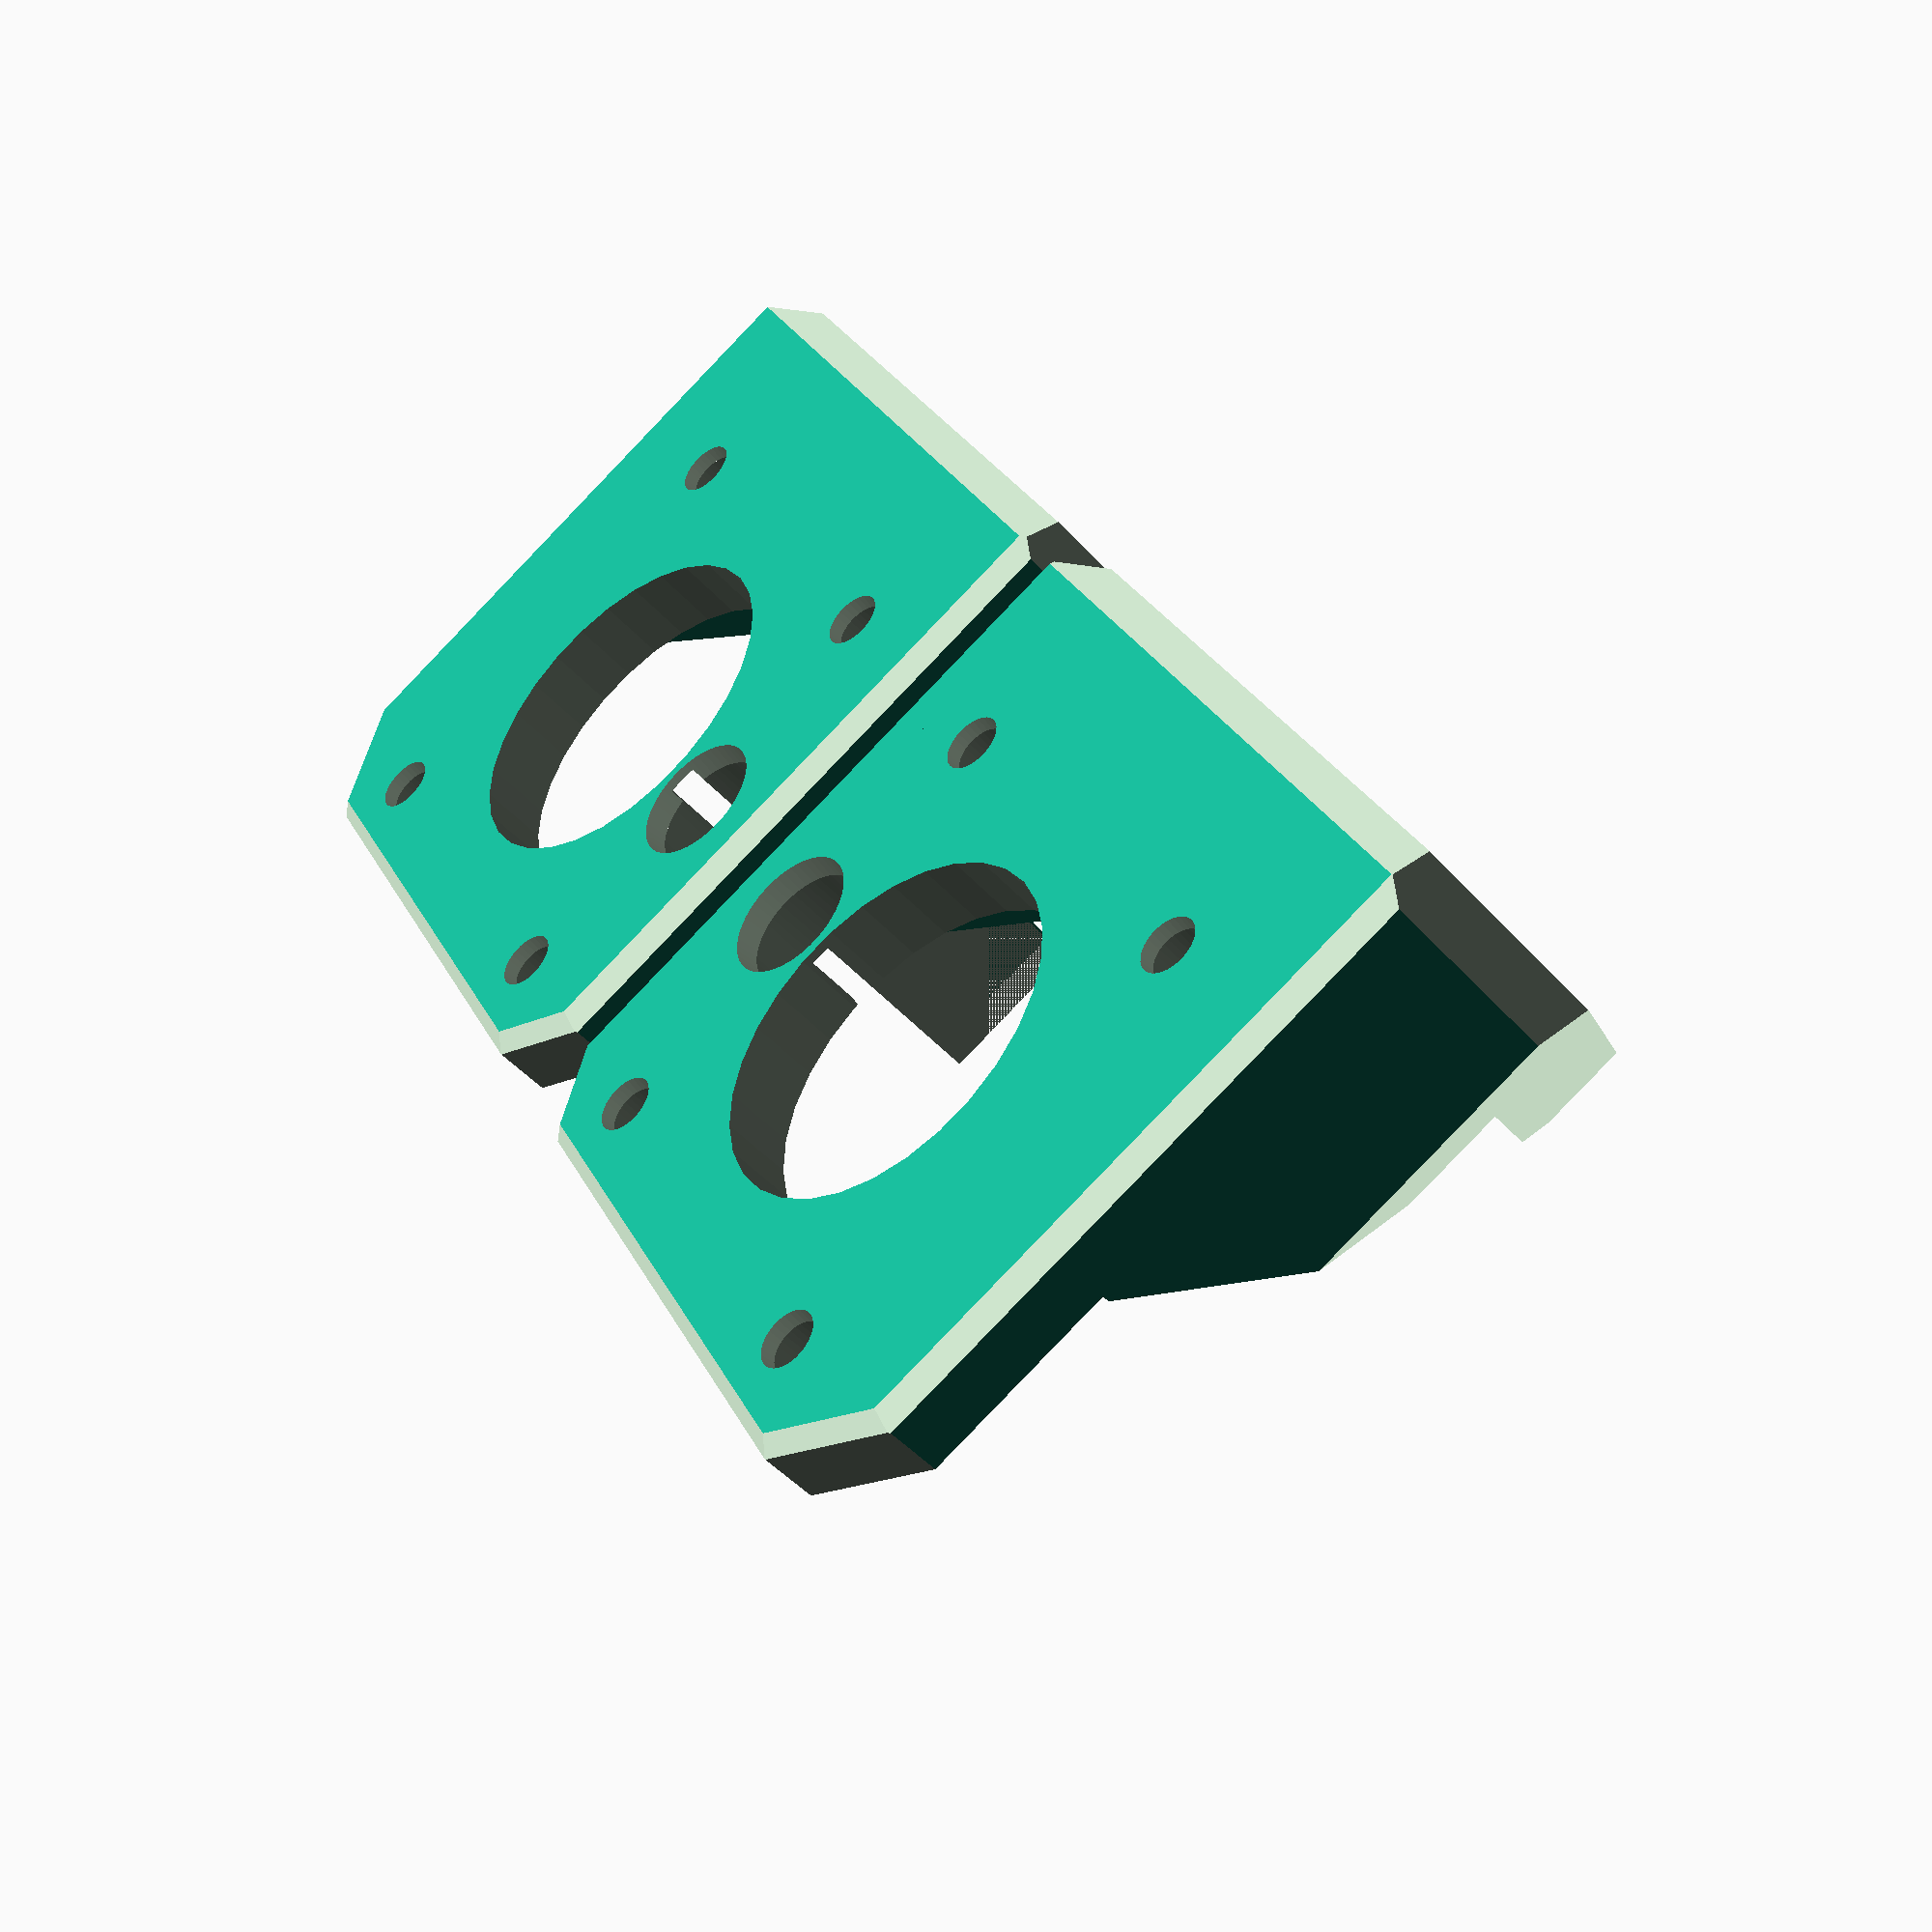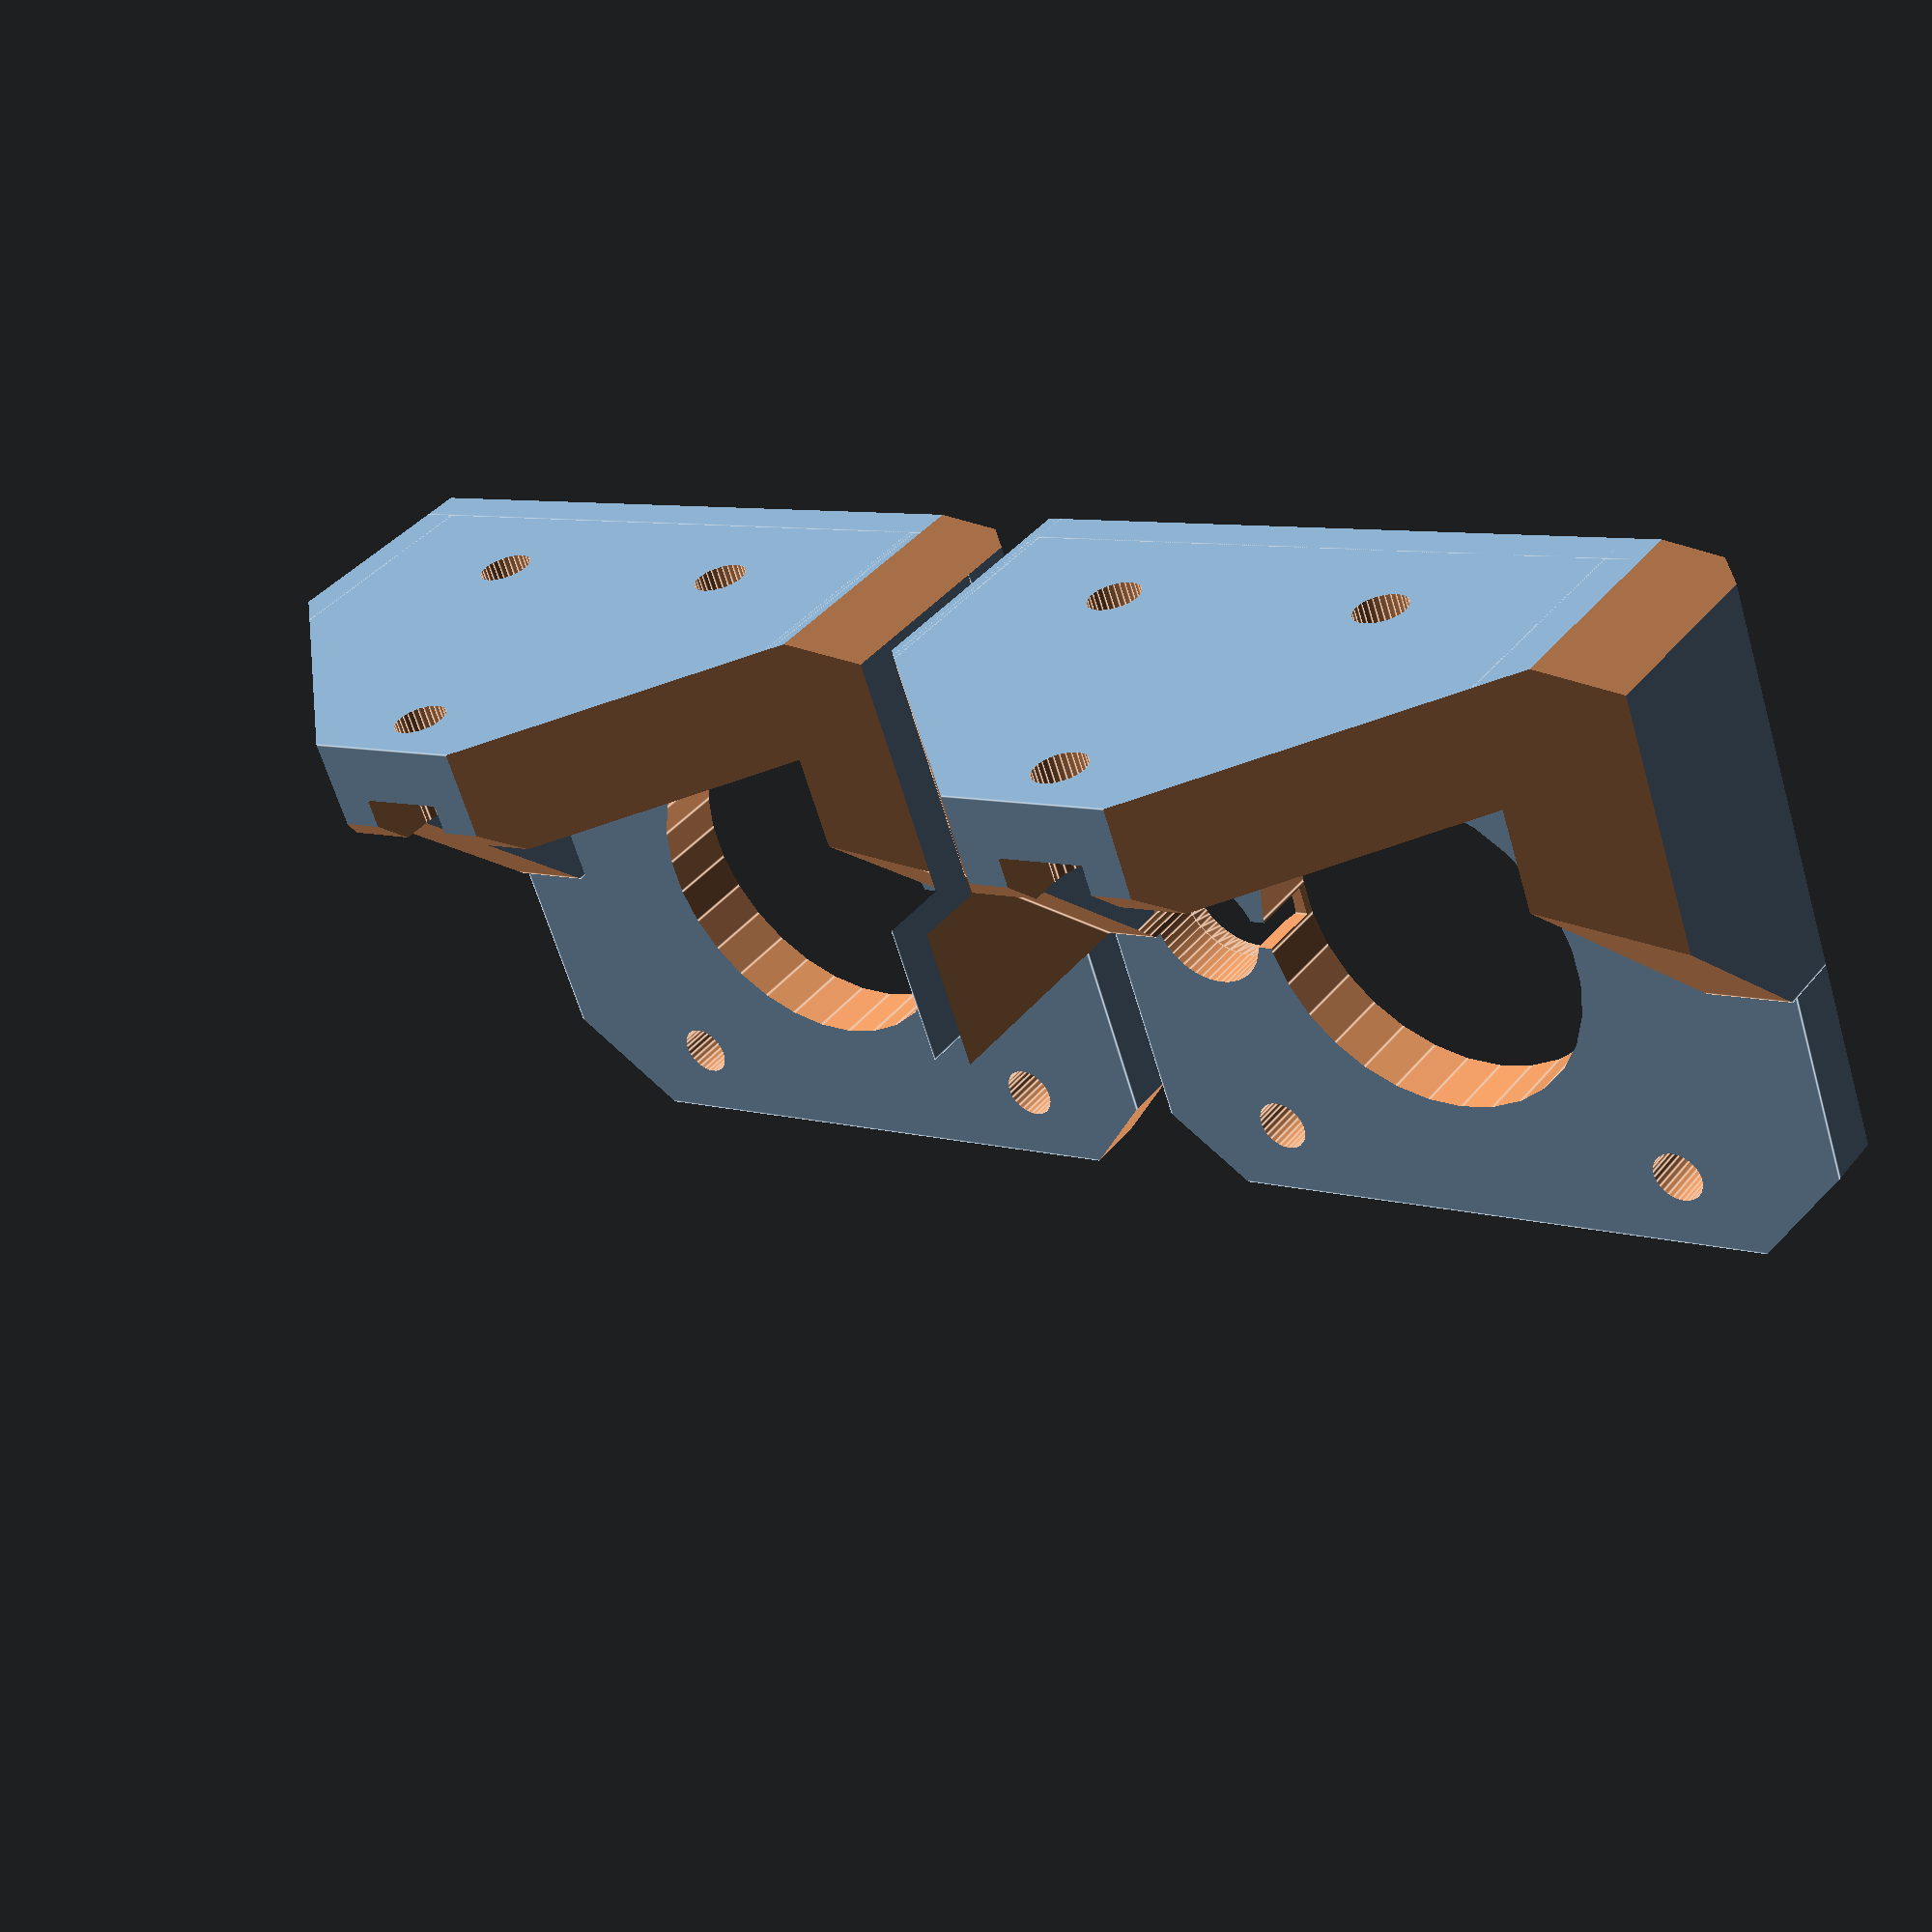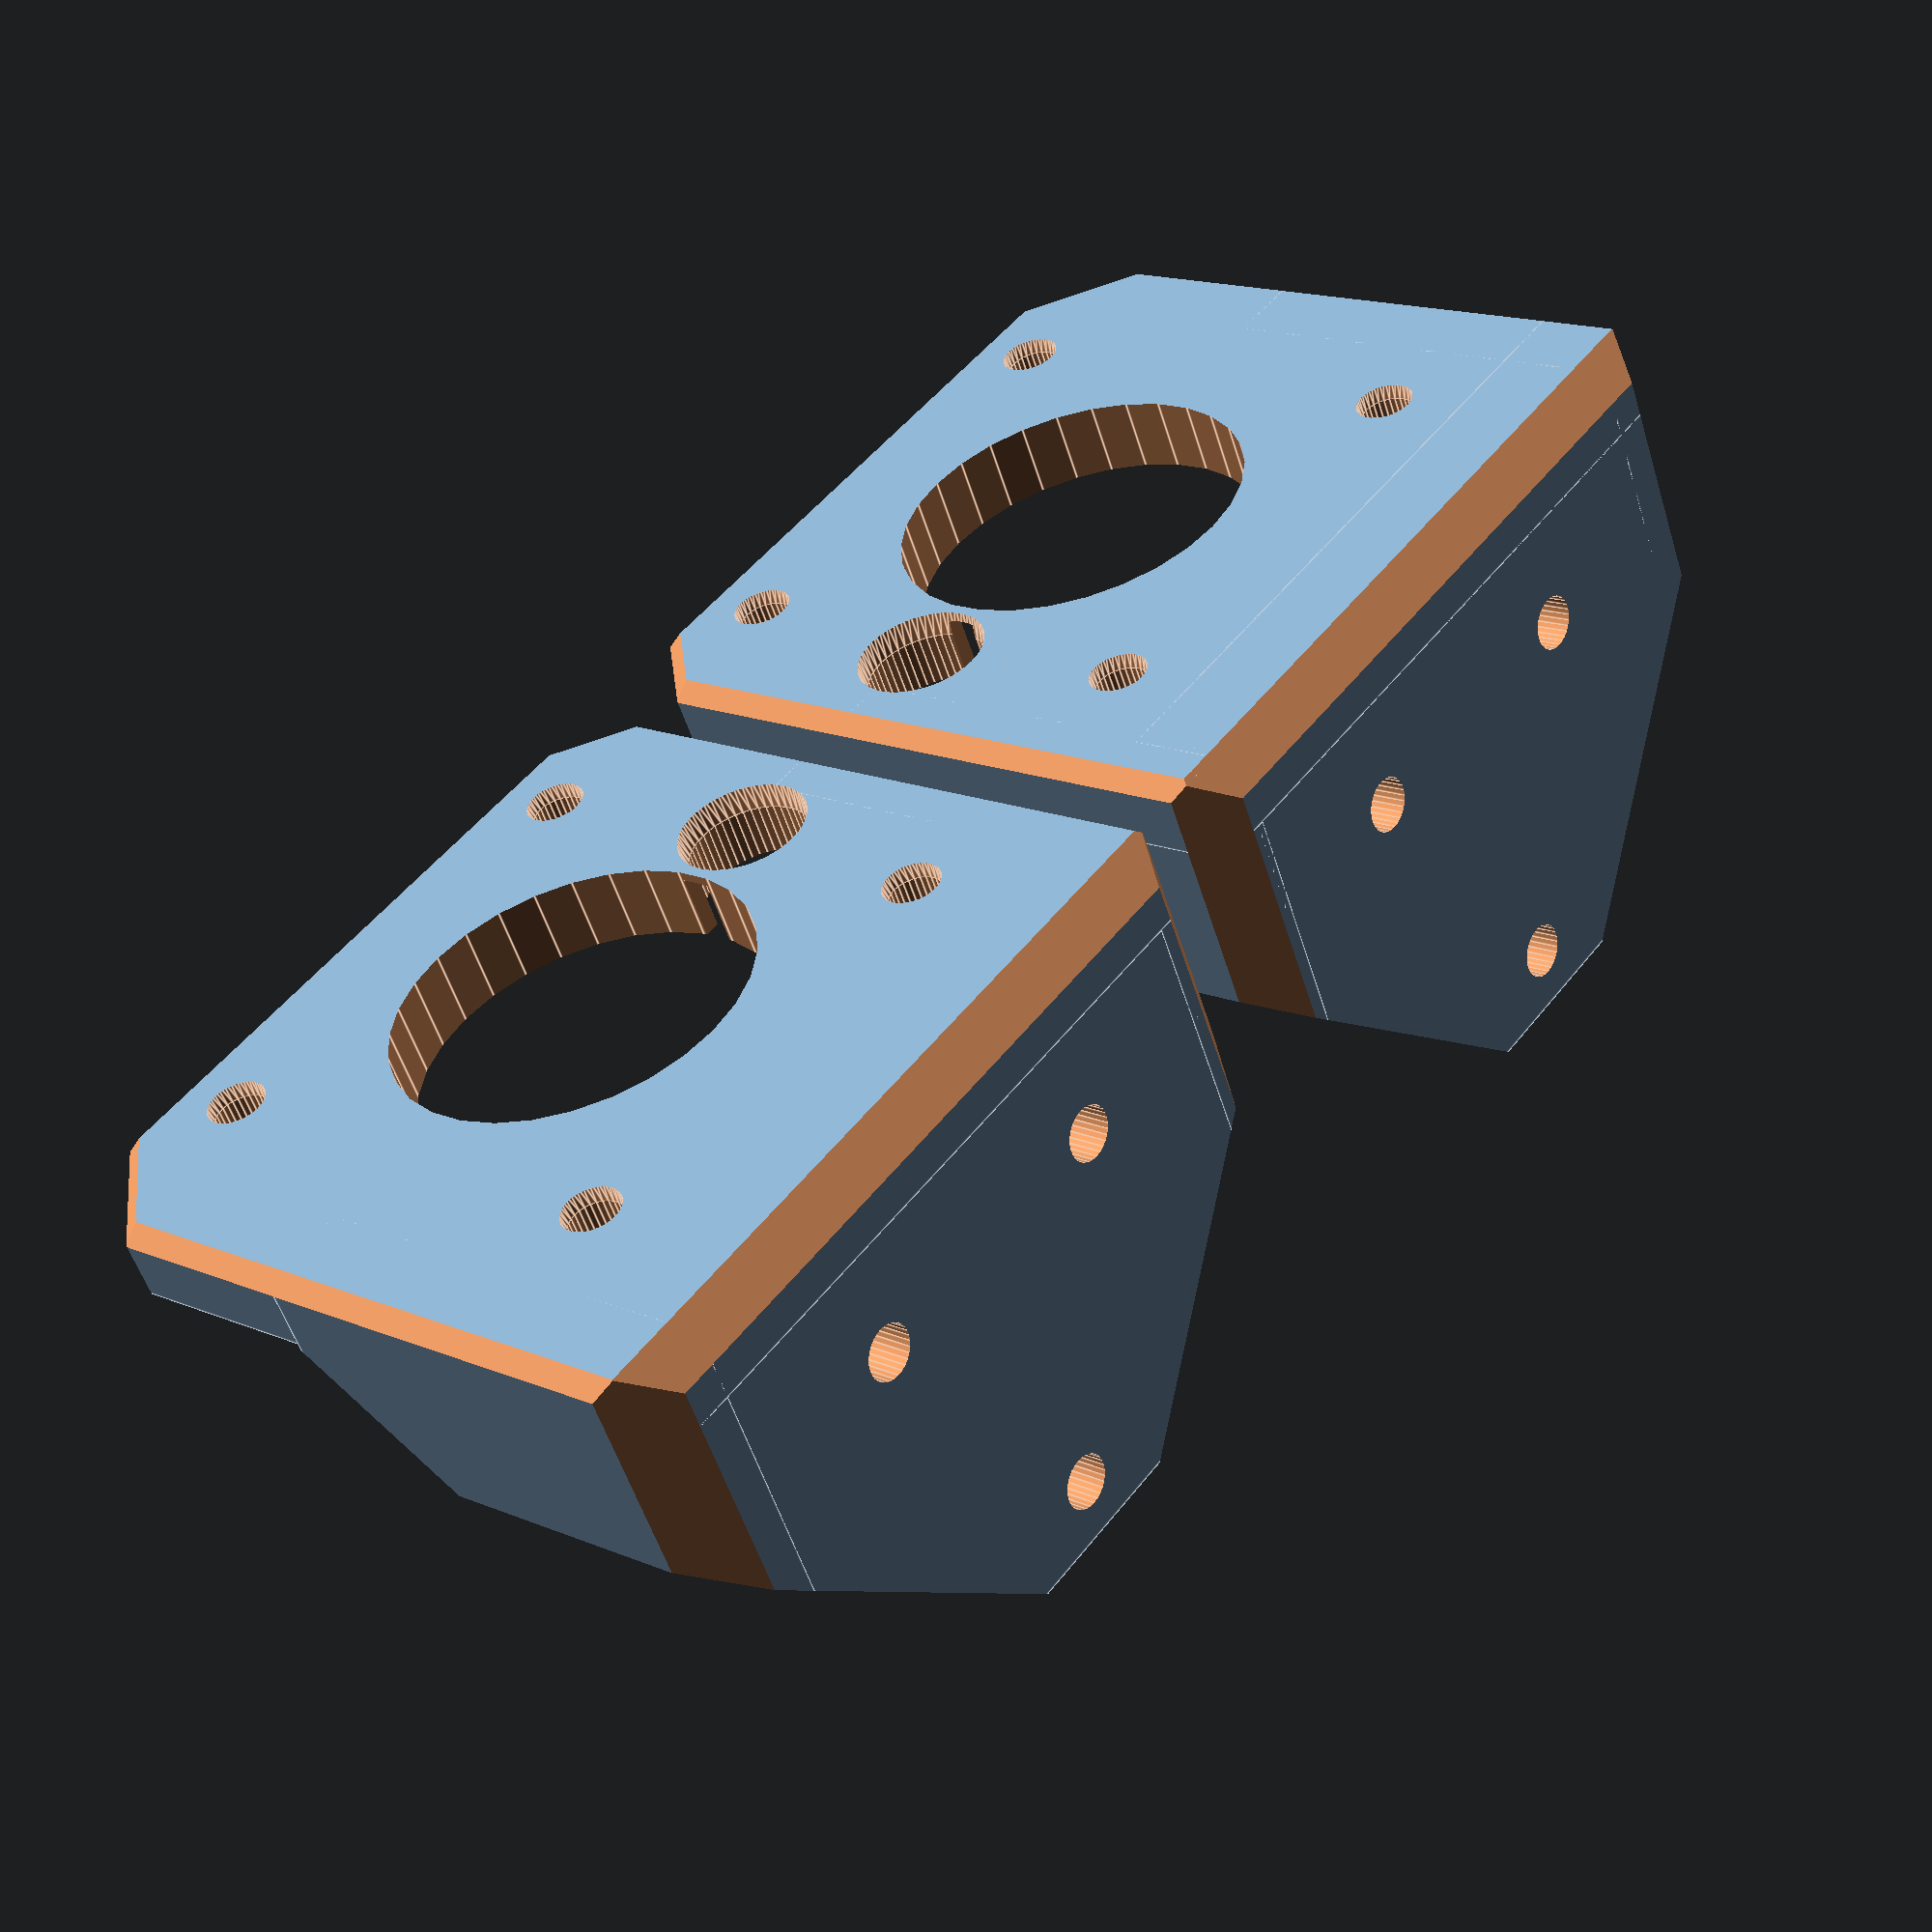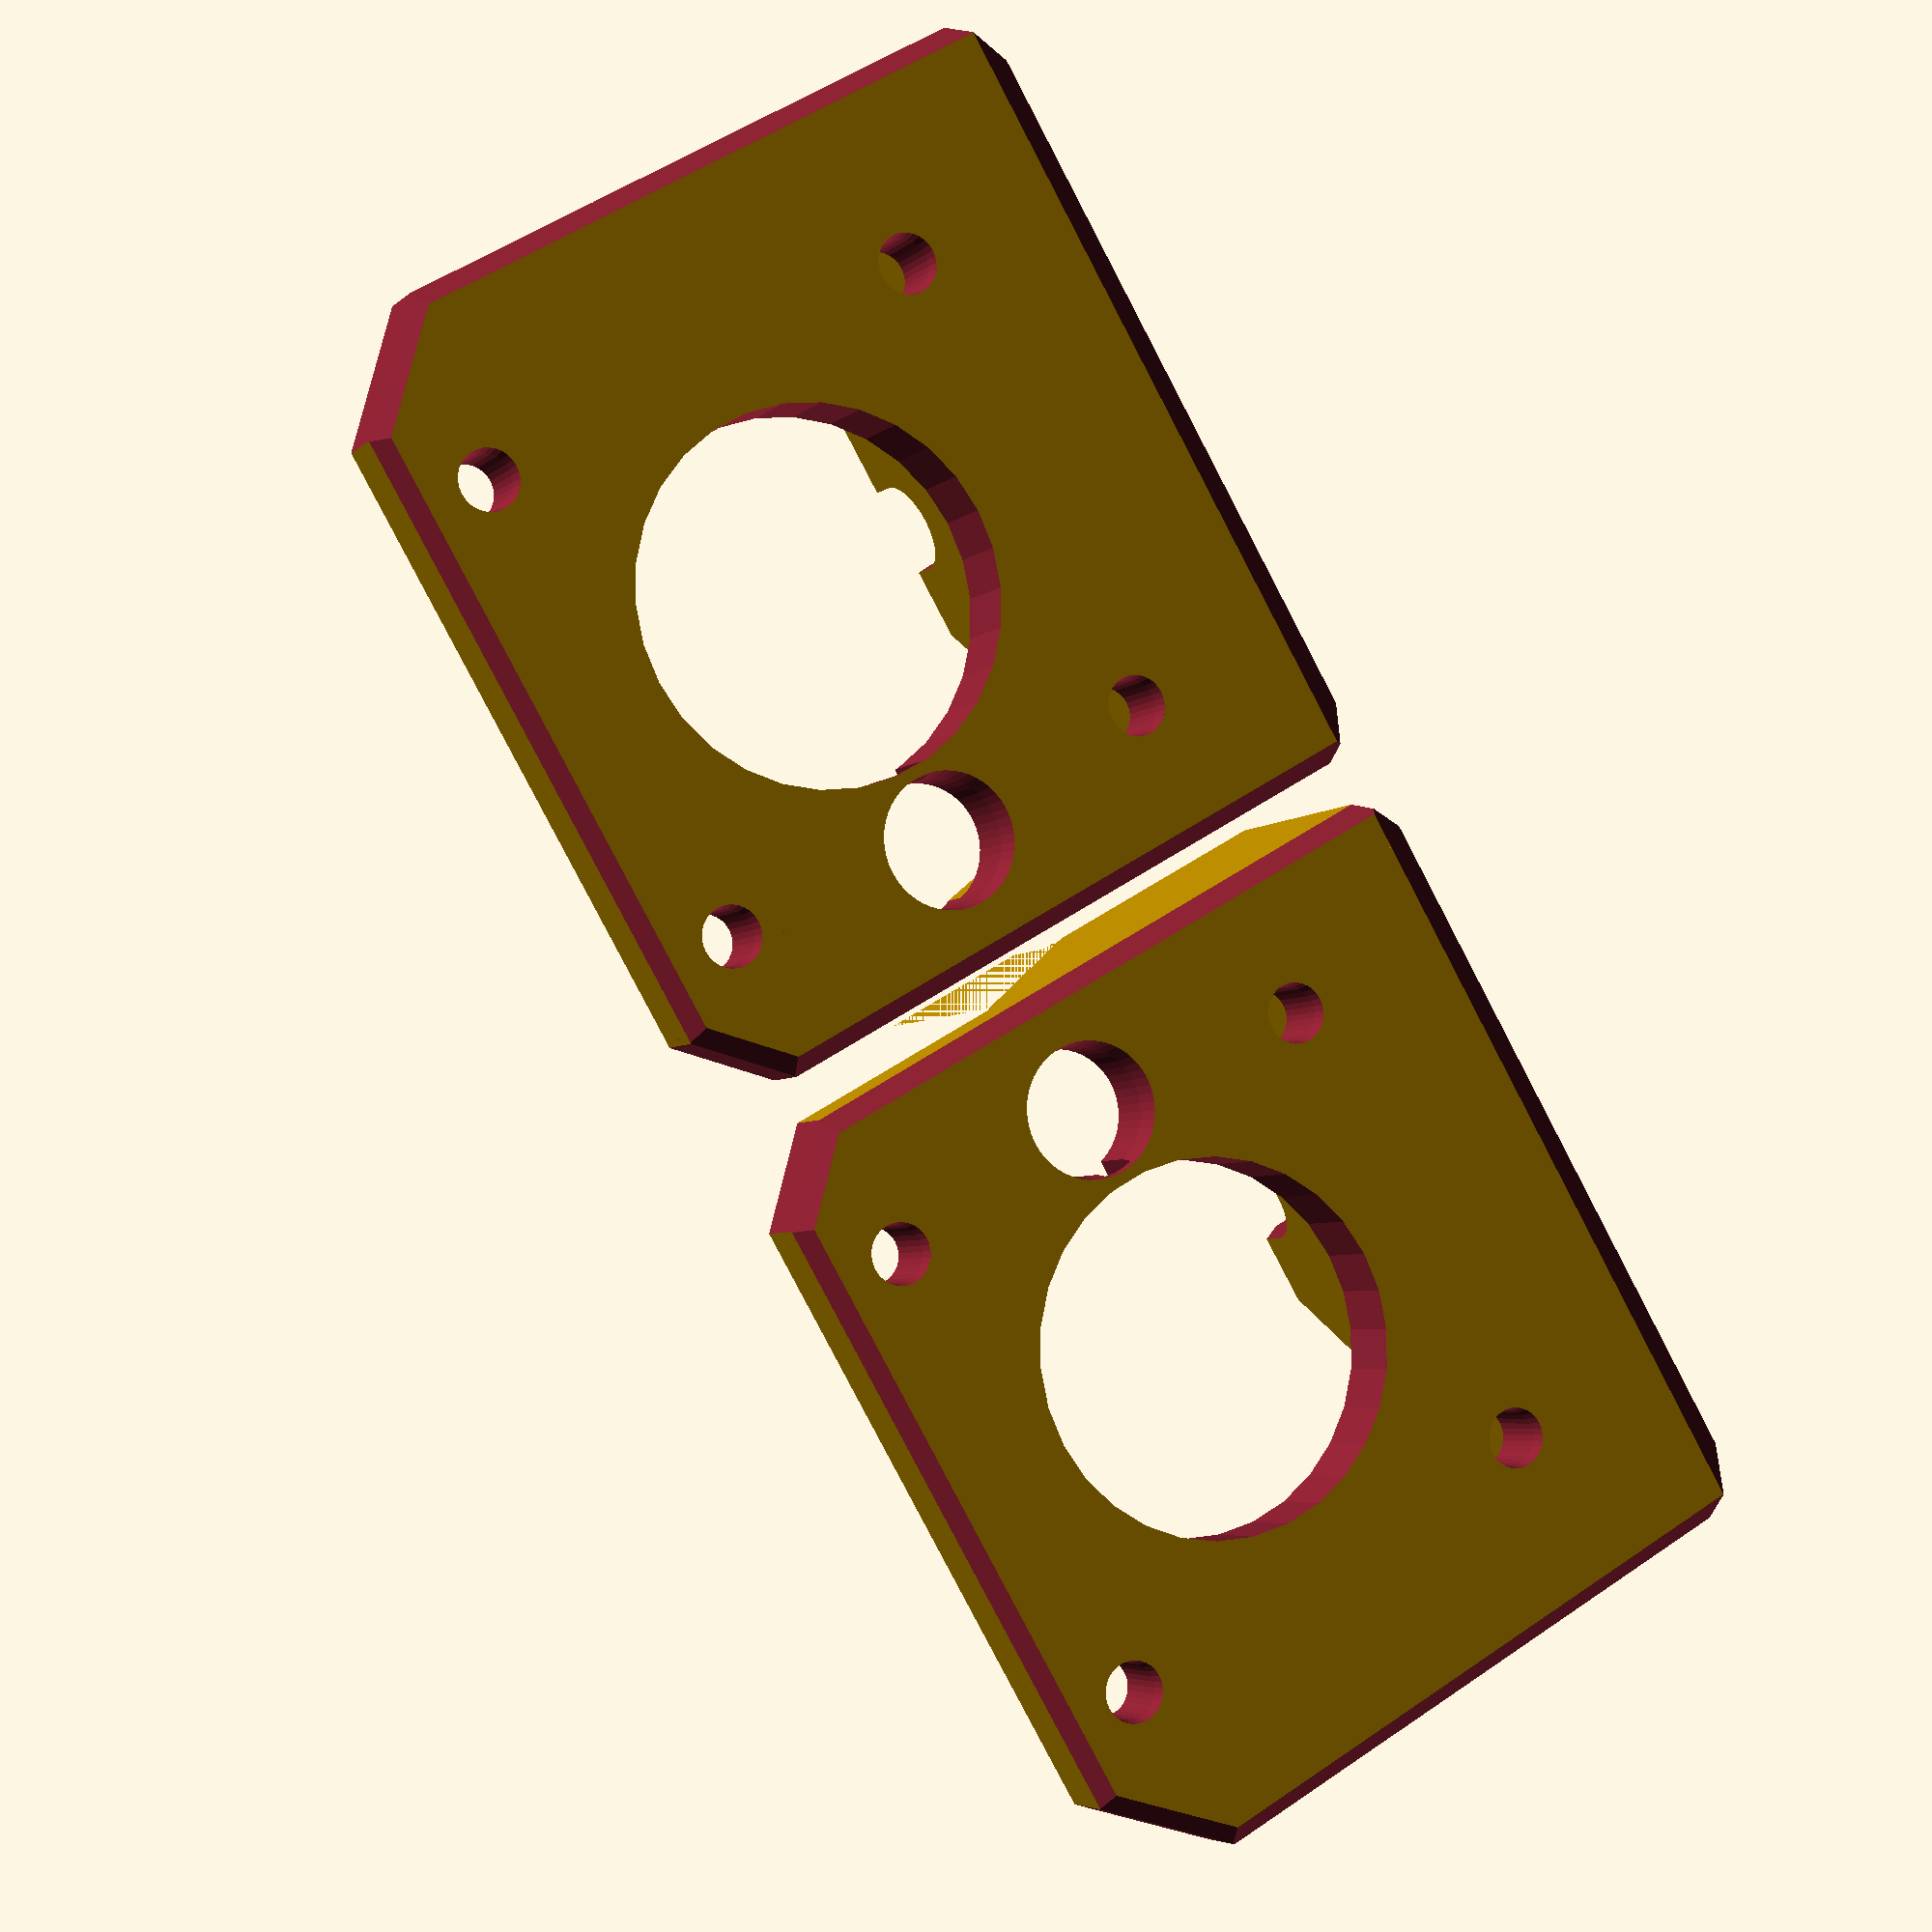
<openscad>
// PRUSA iteration4
// Z axis bottom holder
// GNU GPL v3
// Josef Průša <iam@josefprusa.cz> and contributors
// http://www.reprap.org/wiki/Prusa_Mendel
// http://prusamendel.org

module z_bottom_base()
{
     translate([0,-1.5,0]) cube([8,49,16+20]); // plate touching the base
     translate([0,-5,0]) cube([30,4.01,22]); // plate touching the base
     translate([0,41.5,0]) cube([30,6.01,22]); // plate touching the base
     translate([0,-5,0]) cube([50,52.5,5]); // plate touching the base
}

module z_bottom_fancy()
{
    // corner cutouts
    translate([0.5,-2.5,0]) rotate([0,0,-45-180]) translate([-15,0,-1]) cube([30,30,51]);
    translate([0.5,40-0.5+5,0]) rotate([0,0,-45+90]) translate([-15,0,-1]) cube([30,30,51]);
 
    translate([8,0,12+20+6]) rotate([0,-90,0]) translate([0,-5,0]) cube([30,50,30]);
    translate([20,-2,12+8]) rotate([45,0,0]) rotate([0,-90,0]) translate([0,-5,0]) cube([30,50,30]);
    translate([25,20,12+30]) rotate([-45,0,0]) rotate([0,-90,0]) translate([0,-5,0]) cube([30,50,30]);
    translate([50-2.5,-5+2.5+67,0]) rotate([0,0,-45-90]) translate([-15,0,-1]) cube([30,30,51]);
    translate([50-2.5,-5+2.5,0]) rotate([0,0,-45-90]) translate([-15,0,-1]) cube([30,30,51]);
 
    translate([-38,-10,-2]) rotate([0,45,0]) cube([30,60,30]);

    // Stiffner cut out
    translate([30,0,5.5]) rotate([0,-45,0]) translate([0,-5,0]) cube([30,60,30]);
    
    translate([-5,-10,-8.0]) rotate([45,0,0]) cube([60,10,10]);
    translate([-5,52.0,-8.5]) rotate([45,0,0]) cube([60,10,10]);
    translate([47,-10,-2]) rotate([0,45,0]) cube([30,60,30]);
    
    translate([49,37.5,-2]) rotate([0,45,45]) cube([30,30,30]);
    translate([29,-16.7,-2]) rotate([0,45,-45]) cube([30,30,30]);
}

module z_bottom_holes()
{
    // Frame mounting screw holes
    translate([-1,10,12]) rotate([0,90,0]) cylinder(h = 20, r=1.8, $fn=30);
    translate([-1,10+20,12]) rotate([0,90,0]) cylinder(h = 20, r=1.8, $fn=30);
    translate([-1,10+10,32]) rotate([0,90,0]) cylinder(h = 20, r=1.8, $fn=30);

    // Frame mounting screw head holes
    translate([4,10,12]) rotate([0,90,0]) cylinder(h = 20, r=3.1, $fn=30);
    translate([4,10+20,12]) rotate([0,90,0]) cylinder(h = 20, r=3.1, $fn=30);
    translate([4,10+10,32]) rotate([0,90,0]) cylinder(h = 20, r=3.1, $fn=30);
    translate([4,10+10-3.1,10+20+2]) cube([10,6.2,10]);
    translate([4,10,38]) rotate([0,45,0]) cube([10,20,10]);

    // Z rod holder
    translate([25+4.3,3,-1]) rotate([0,0,0]) cylinder(h = 50, r=4.1, $fn=50);
    translate([25+4.3,3,-1]) rotate([0,0,0]) cylinder(h = 2.6, r1=4.5, r2=4.1, $fn=50);
    translate([25+4.3-1,3,0.6]) cube([2,10,7]); // it's bit up because it helps with printing

    // motor mounting
    translate([25+4.3,20,-1]){

    translate([15.5,15.5,-1]) cylinder(h = 20, r=1.8, $fn=30);
    translate([15.5,-15.5,-1]) cylinder(h = 20, r=1.8, $fn=30);
    translate([-15.5,15.5,-1]) cylinder(h = 20, r=1.8, $fn=30);
    translate([-15.5,-15.5,-1]) cylinder(h = 20, r=1.8, $fn=30);
        
    translate([15.5,15.5,0]) cylinder(h = 2, r1=2.1, r2=1.8,$fn=30);
    translate([15.5,-15.5,0]) cylinder(h = 2, r1=2.1, r2=1.8, $fn=30);
    translate([-15.5,15.5,0]) cylinder(h = 2, r1=2.1, r2=1.8, $fn=30);
    translate([-15.5,-15.5,0]) cylinder(h = 2, r1=2.1, r2=1.8, $fn=30);

    // motor opening
    translate([0,0,-1]) cylinder(h = 20, r=12, $fn=30);
 }

}

module z_bottom_right()
{
    difference()
    {
        difference()
        {
            z_bottom_base();
            z_bottom_fancy();
            z_bottom_holes();
        }
        //translate([7.5,25,12]) rotate([90,180,90]) linear_extrude(height = 0.6) 
        //{ text("R1",font = "helvetica:style=Bold", size=5, center=true); }
    }
}

module z_bottom_left()
{
    difference()
    {
        translate([0,-13,0]) mirror([0,1,0]) 
        difference()
        {
            z_bottom_base();
            z_bottom_fancy();
            z_bottom_holes();
        }
        //translate([7.5,-28.5,12]) rotate([90,180,90]) linear_extrude(height = 0.6) 
        //{ text("R1",font = "helvetica:style=Bold", size=5, center=true); }
    }
}



 
z_bottom_right();
z_bottom_left();
 













</openscad>
<views>
elev=226.5 azim=207.1 roll=321.1 proj=p view=solid
elev=320.0 azim=70.1 roll=34.9 proj=p view=edges
elev=53.5 azim=322.0 roll=197.1 proj=p view=edges
elev=184.9 azim=210.0 roll=22.3 proj=p view=wireframe
</views>
